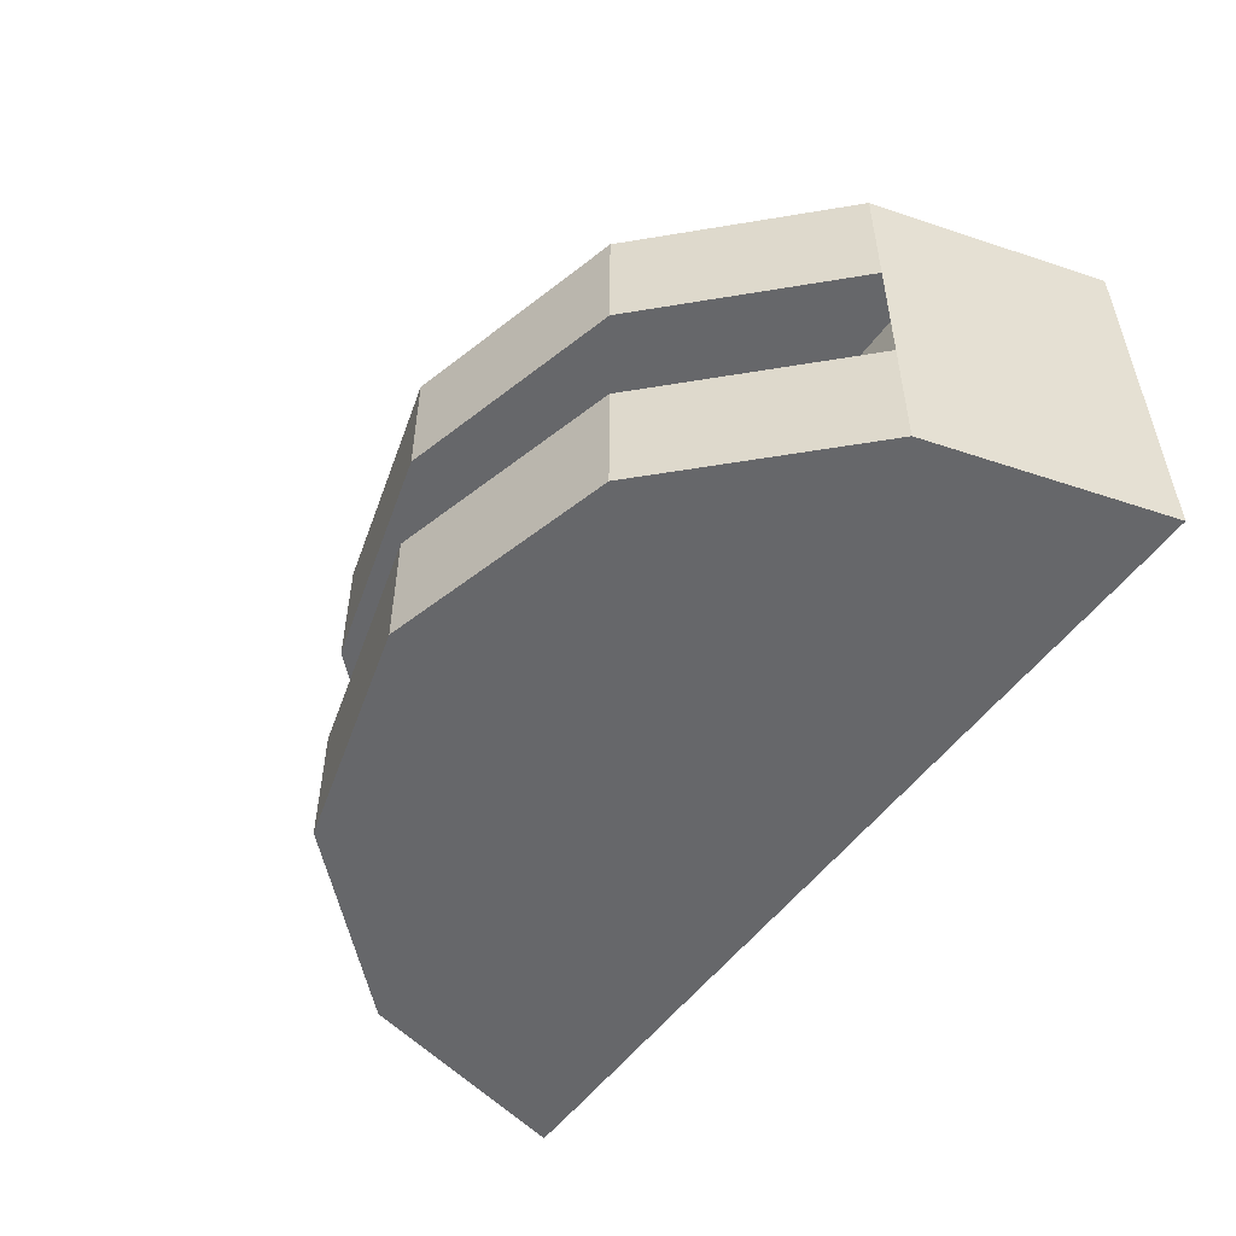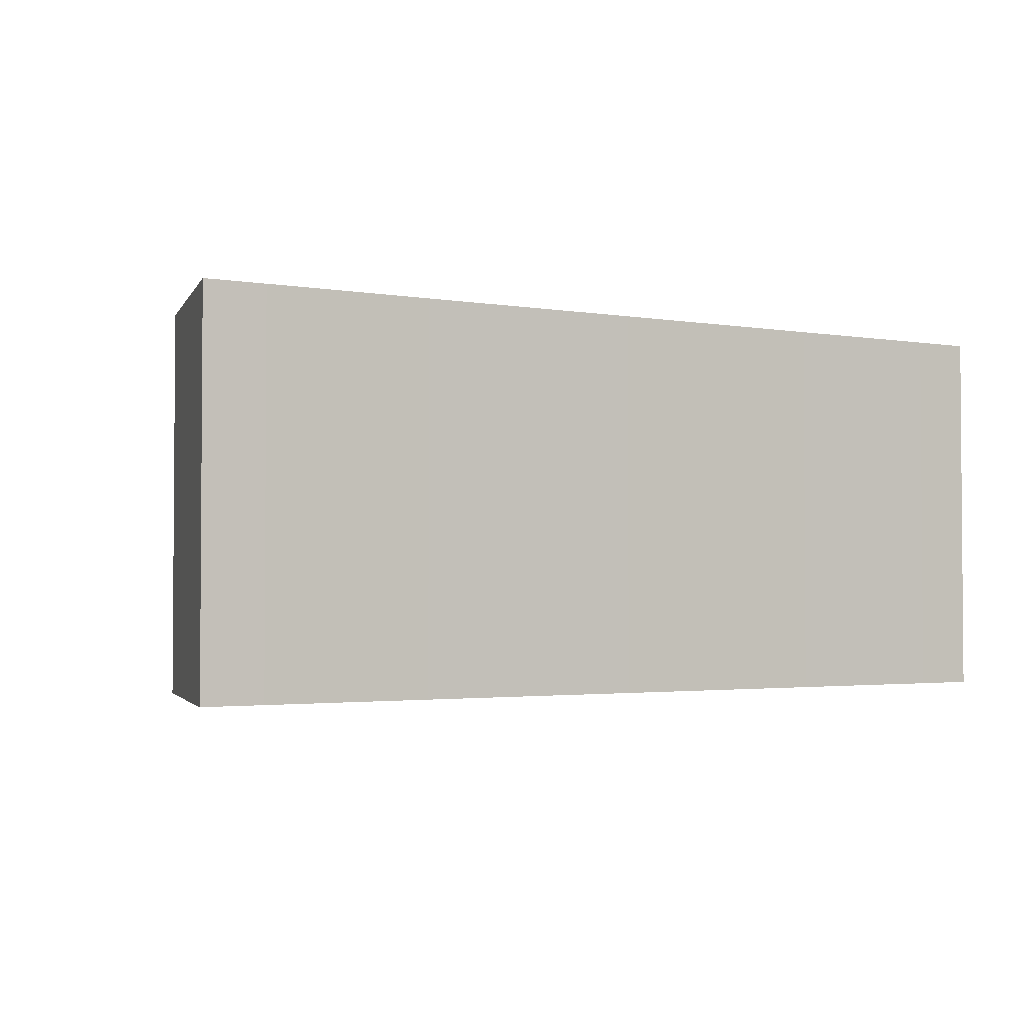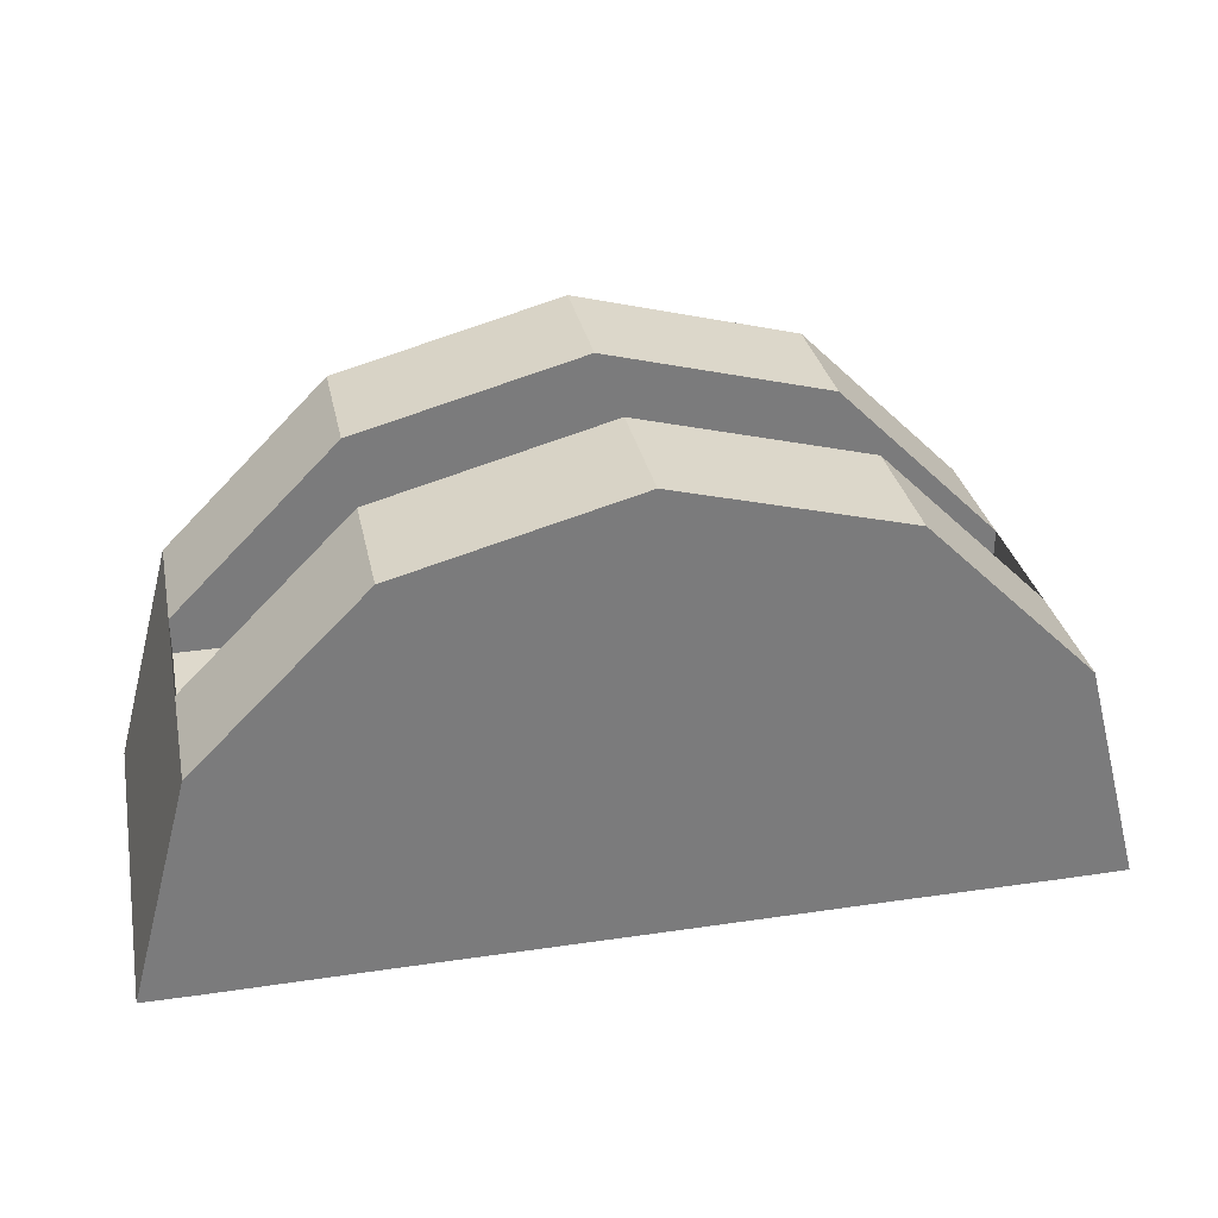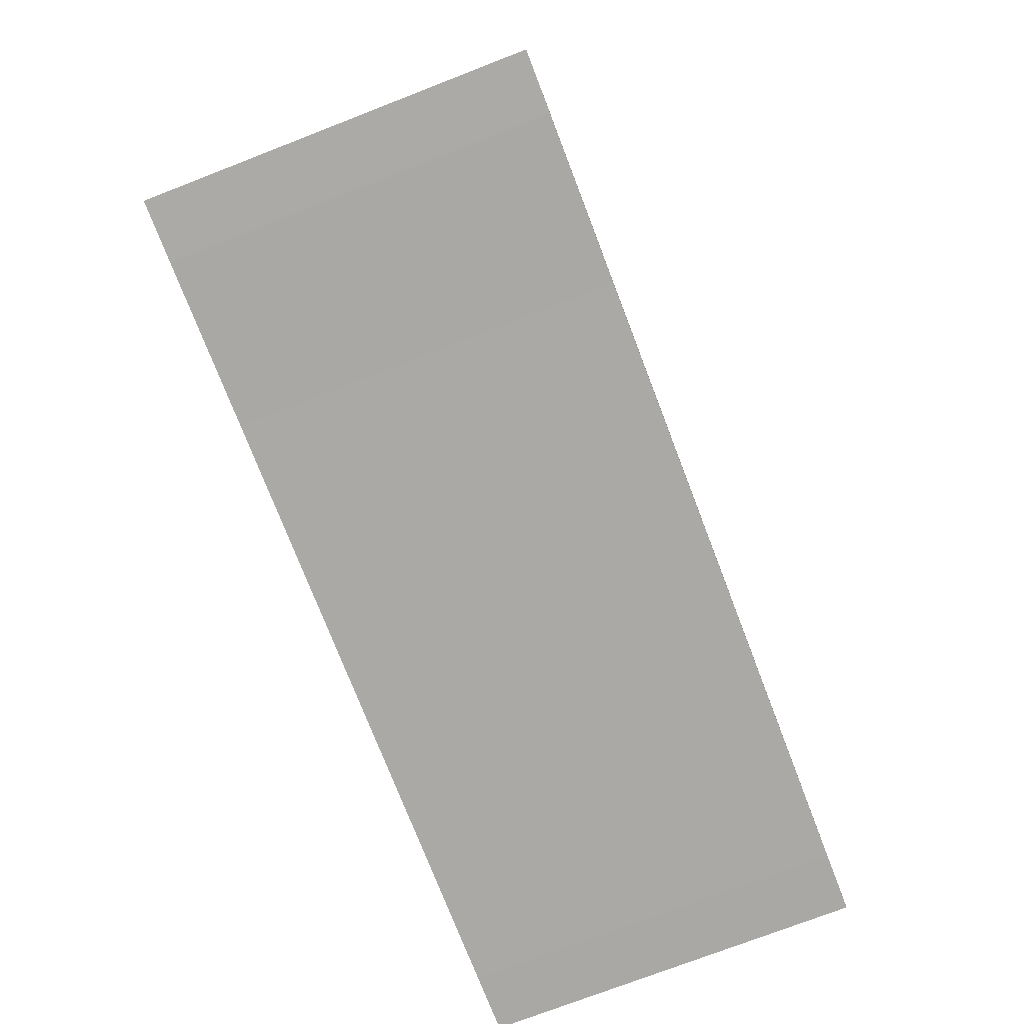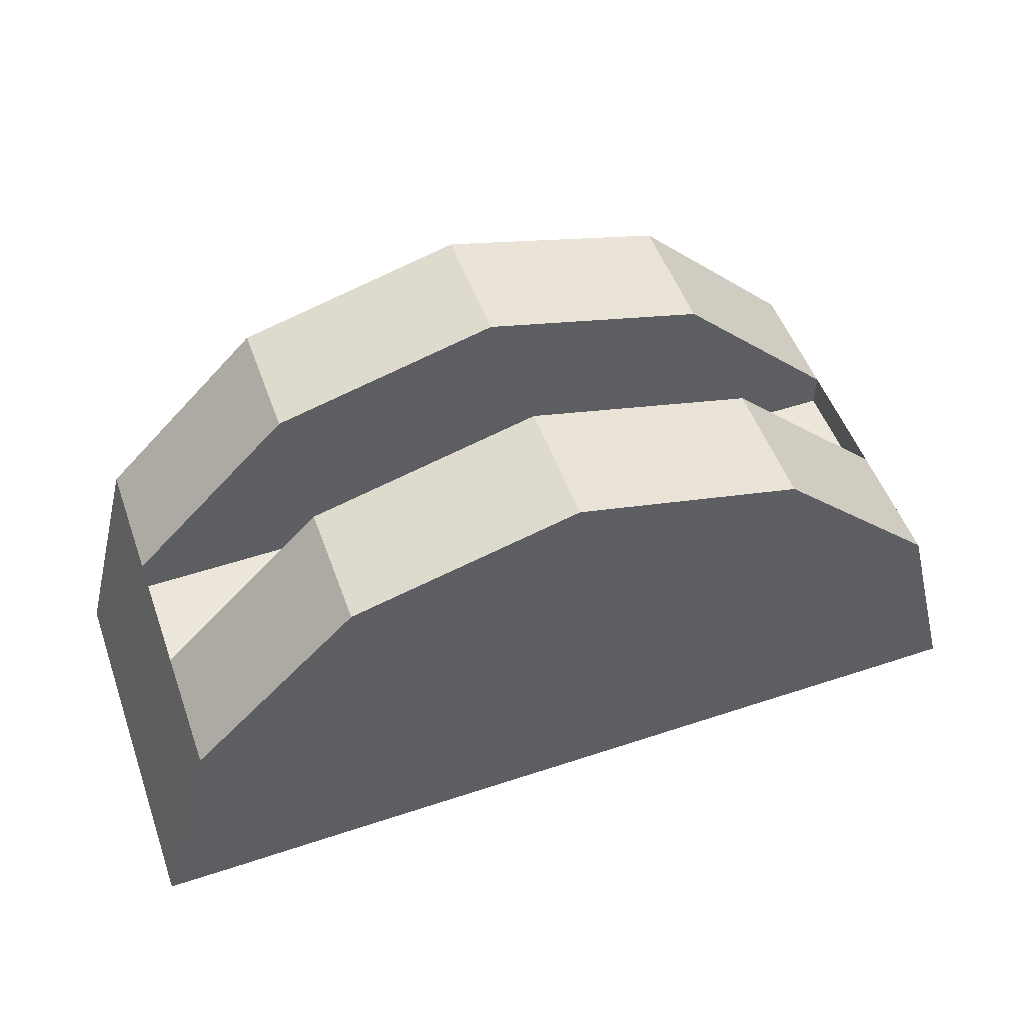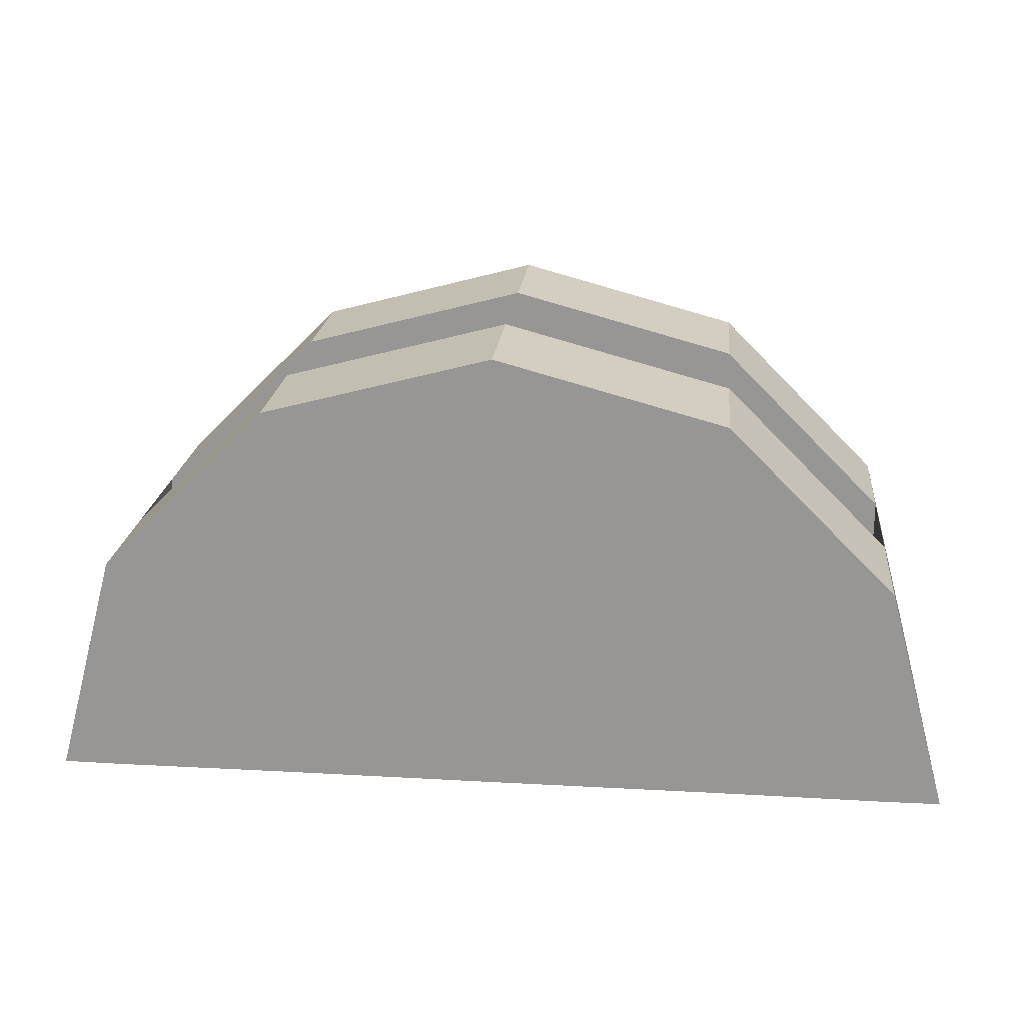
<metadata>
{"format":"obj","ext":"obj","renderer":"f3d","projection":"perspective","resolution":1024,"background":"white","views":[{"elev":-52.1,"azim":-124.8,"up":"+Z"},{"elev":-2.4,"azim":-30.9,"up":"+Z"},{"elev":31.9,"azim":168.3,"up":"+Y"},{"elev":-75.4,"azim":111.1,"up":"+Y"},{"elev":52.0,"azim":-19.7,"up":"+Y"},{"elev":21.0,"azim":-174.2,"up":"+Y"}]}
</metadata>
<code>
o Cylinder
v 0 0.4764 -0.1982
v 0 0.4764 0.1982
v 0.2382 0.4125 -0.1982
v 0.2382 0.4125 0.1982
v 0.4125 0.2382 -0.1982
v 0.4125 0.2382 0.1982
v 0.4764 -0 -0.1982
v 0.4764 0 0.1982
v 0.4125 -0.000369 -0.1982
v 0.4125 -0.000369 0.1982
v 0.2382 0.000166 -0.1982
v 0.2382 0.000166 0.1982
v 0 -5.6e-05 -0.1982
v 0 -5.6e-05 0.1982
v -0.2382 0.000166 -0.1982
v -0.2382 0.000166 0.1982
v -0.4125 -0.000369 -0.1982
v -0.4125 -0.000369 0.1982
v -0.4764 -0 -0.1982
v -0.4764 0 0.1982
v -0.4125 0.2382 -0.1982
v -0.4125 0.2382 0.1982
v -0.2382 0.4125 -0.1982
v -0.2382 0.4125 0.1982
v 0 0.4764 -0.06606
v 0 0.4764 0.06606
v 0.2382 0.4125 0.06606
v 0.2382 0.4125 -0.06606
v 0.4125 0.2382 0.06606
v 0.4125 0.2382 -0.06606
v 0.4764 0 0.06606
v 0.4764 -0 -0.06606
v 0.4125 -0.000369 0.06606
v 0.4125 -0.000369 -0.06606
v 0.2382 0.000166 0.06606
v 0.2382 0.000166 -0.06606
v 0 -5.6e-05 0.06606
v 0 -5.6e-05 -0.06606
v -0.2382 0.000166 0.06606
v -0.2382 0.000166 -0.06606
v -0.4125 -0.000369 0.06606
v -0.4125 -0.000369 -0.06606
v -0.4764 0 0.06606
v -0.4764 -0 -0.06606
v -0.4125 0.2382 0.06606
v -0.4125 0.2382 -0.06606
v -0.2382 0.4125 0.06606
v -0.2382 0.4125 -0.06606
v 0 0.2008 -0.06606
v 0 0.2008 0.06606
v 0.2382 0.2005 0.06606
v 0.2382 0.2005 -0.06606
v 0.4125 0.2 0.06606
v 0.4125 0.2 -0.06606
v -0.4125 0.2 0.06606
v -0.4125 0.2 -0.06606
v -0.2382 0.2005 0.06606
v -0.2382 0.2005 -0.06606
f 26 2 4 27
f 27 4 6 29
f 29 6 8 31
f 31 8 10 33
f 33 10 12 35
f 35 12 14 37
f 37 14 16 39
f 39 16 18 41
f 41 18 20 43
f 43 20 22 45
f 4 2 24 22 20 18 16 14 12 10 8 6
f 45 22 24 47
f 47 24 2 26
f 1 3 5 7 9 11 13 15 17 19 21 23
f 23 48 25 1
f 26 27 51 50
f 21 46 48 23
f 48 46 56 58
f 19 44 46 21
f 44 43 45 46
f 17 42 44 19
f 42 41 43 44
f 15 40 42 17
f 40 39 41 42
f 13 38 40 15
f 38 37 39 40
f 11 36 38 13
f 36 35 37 38
f 9 34 36 11
f 34 33 35 36
f 7 32 34 9
f 32 31 33 34
f 5 30 32 7
f 30 29 31 32
f 3 28 30 5
f 28 25 49 52
f 1 25 28 3
f 29 30 54 53
f 58 57 50 49
f 56 55 57 58
f 52 51 53 54
f 49 50 51 52
f 45 47 57 55
f 30 28 52 54
f 25 48 58 49
f 46 45 55 56
f 27 29 53 51
f 47 26 50 57

</code>
